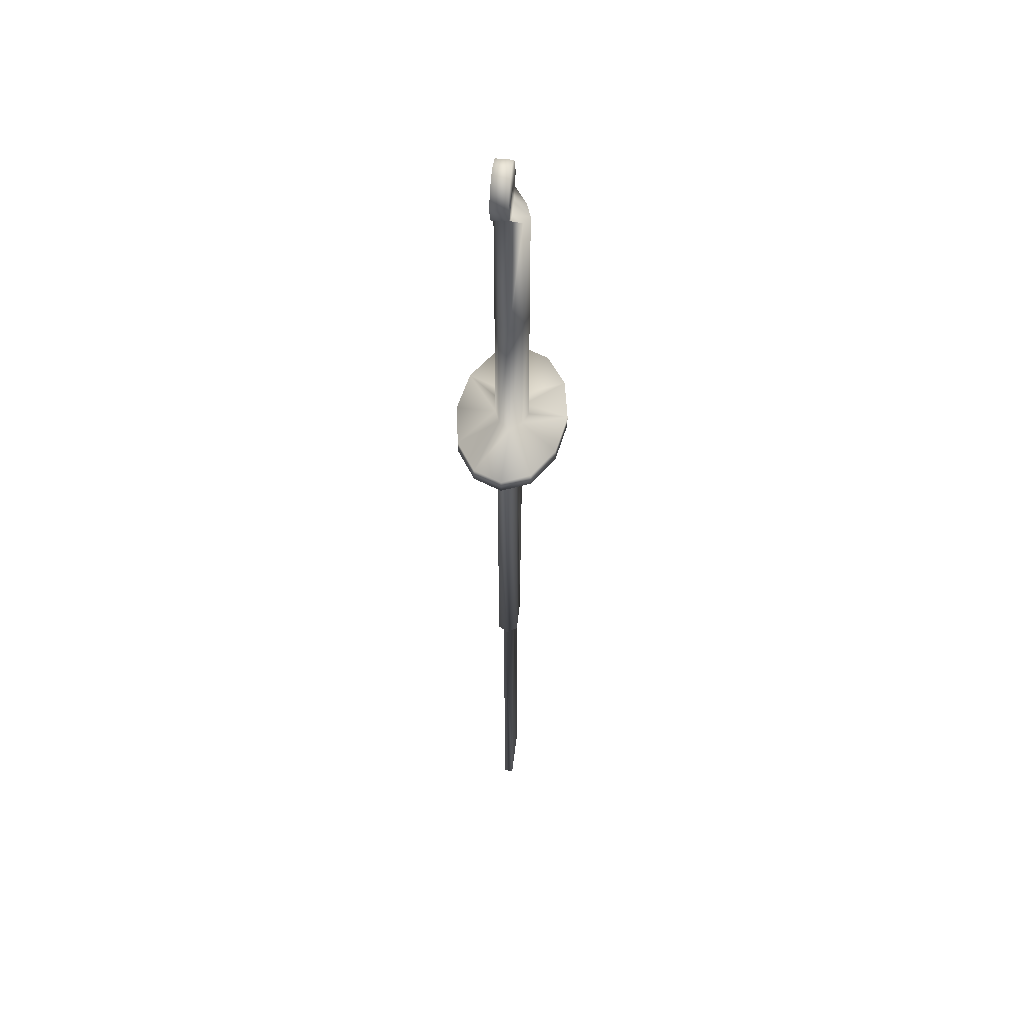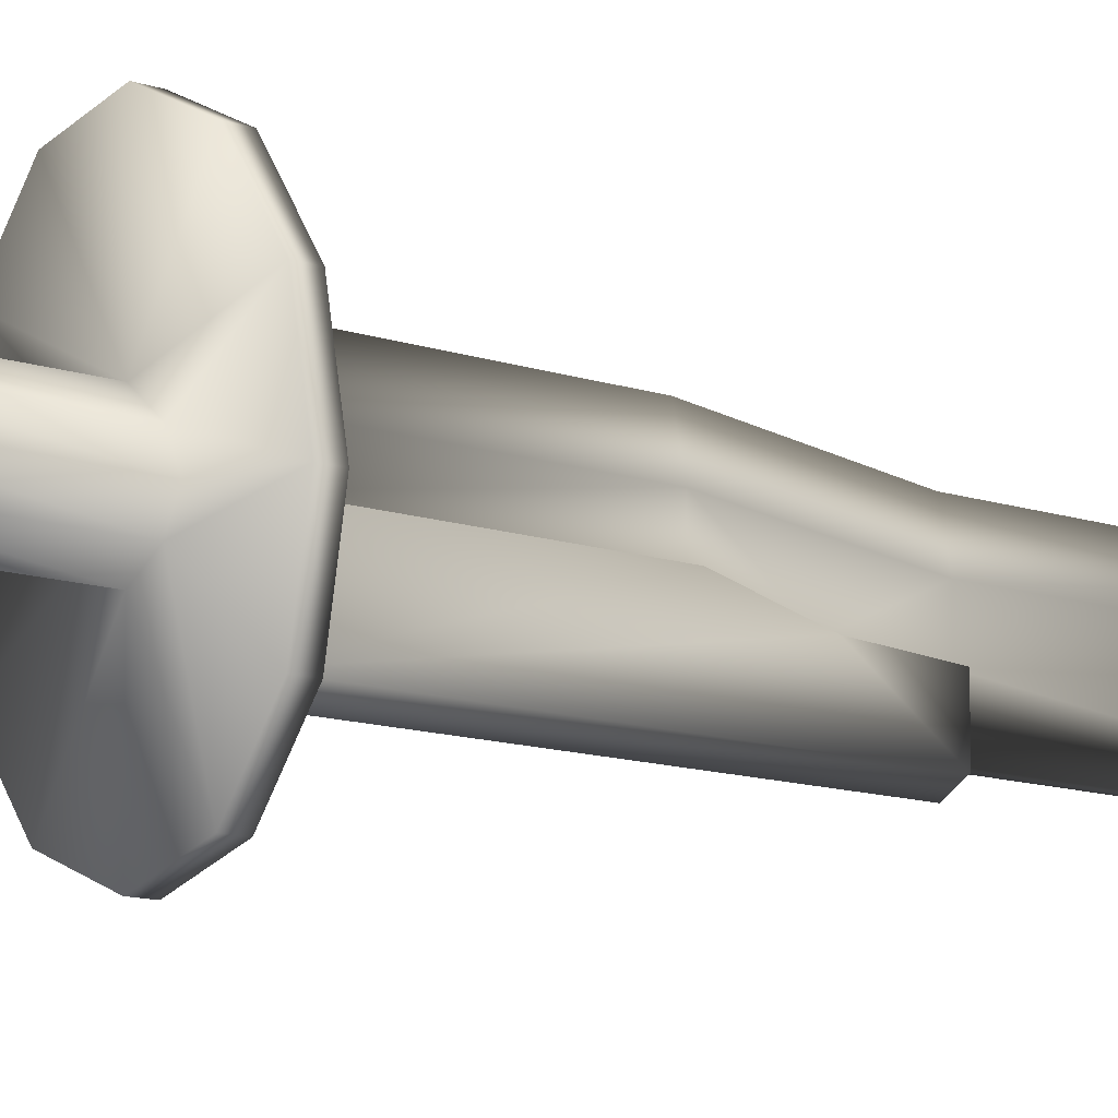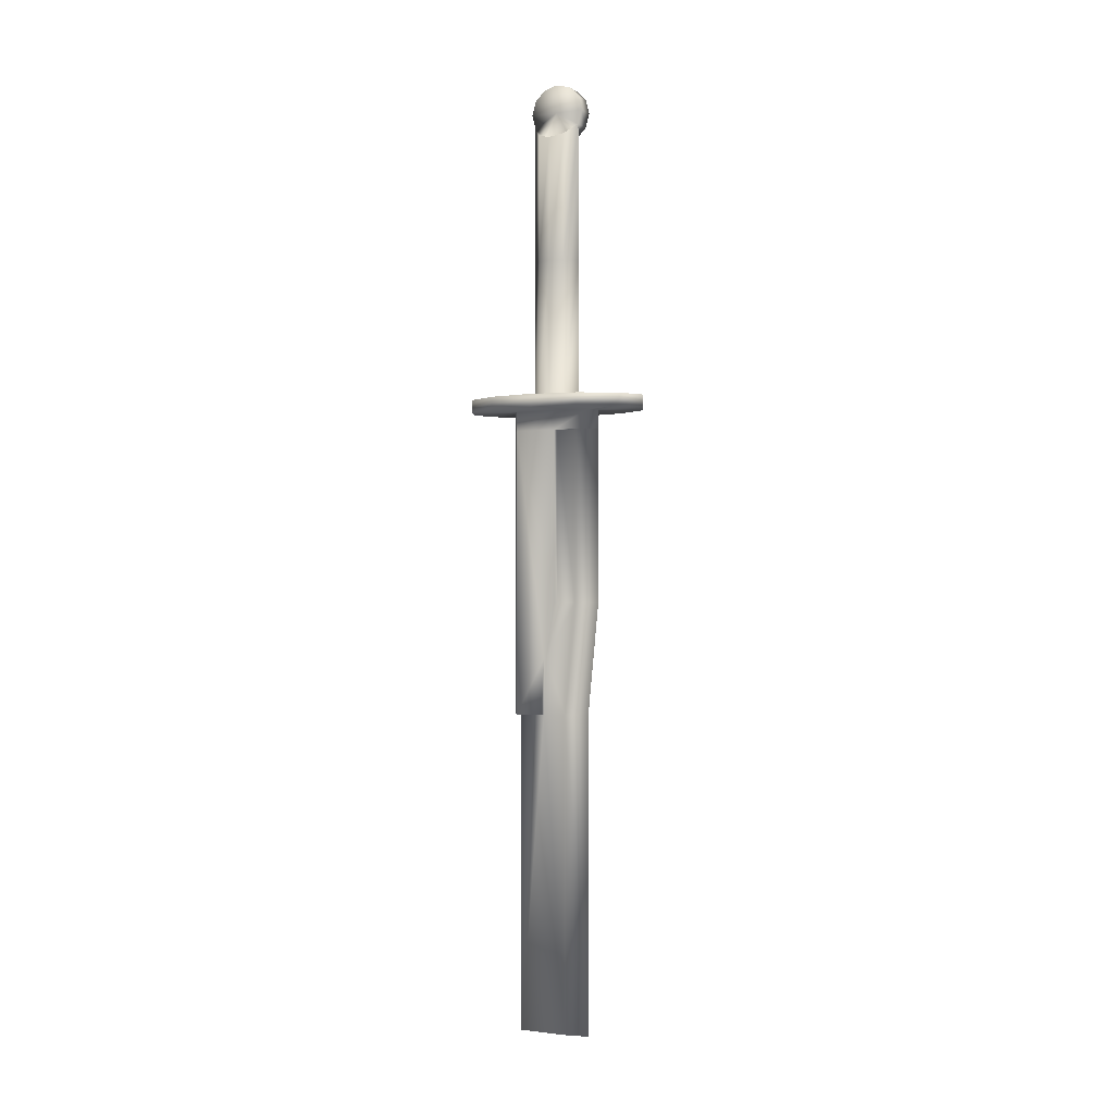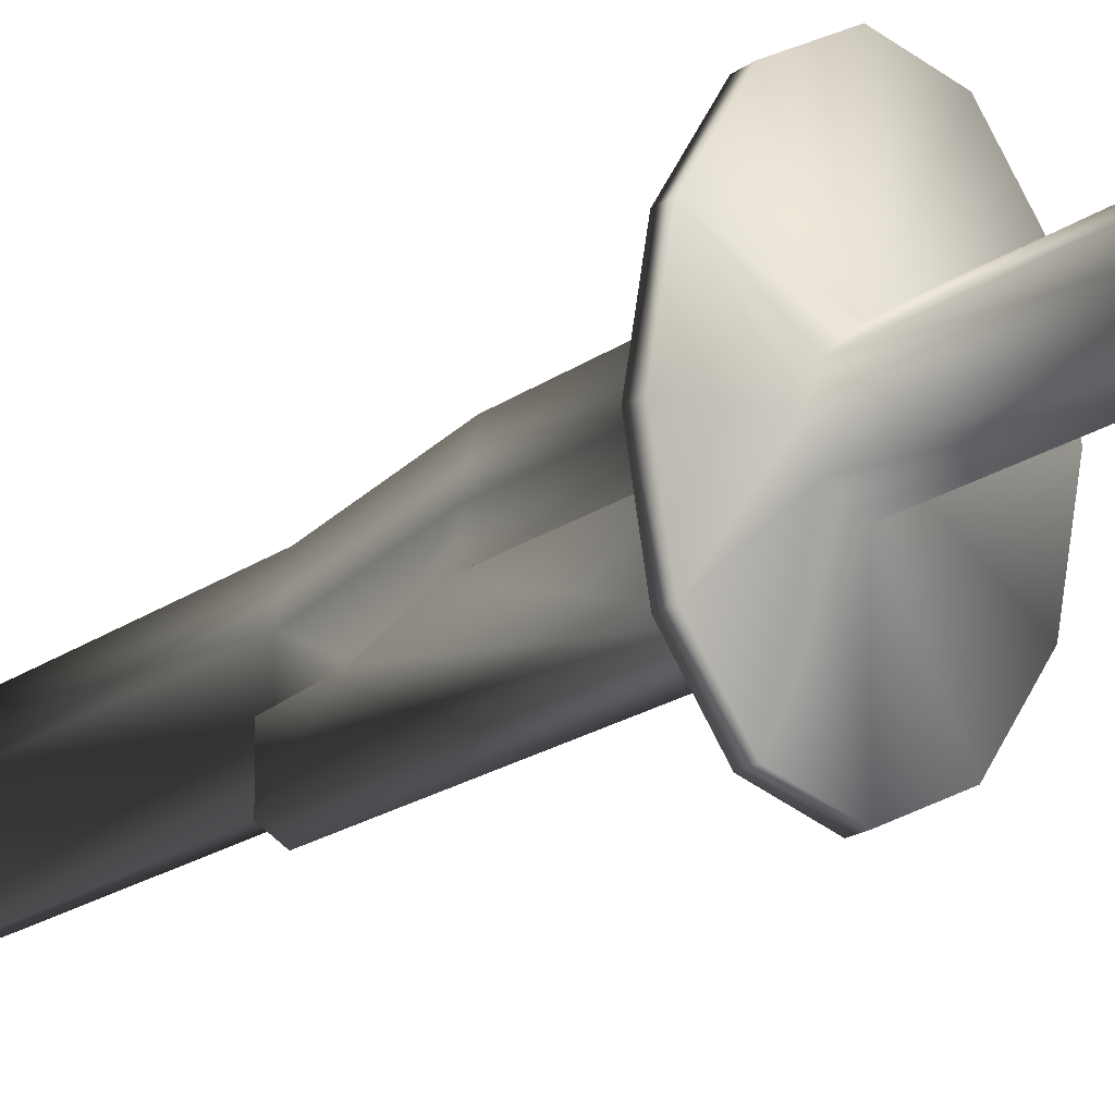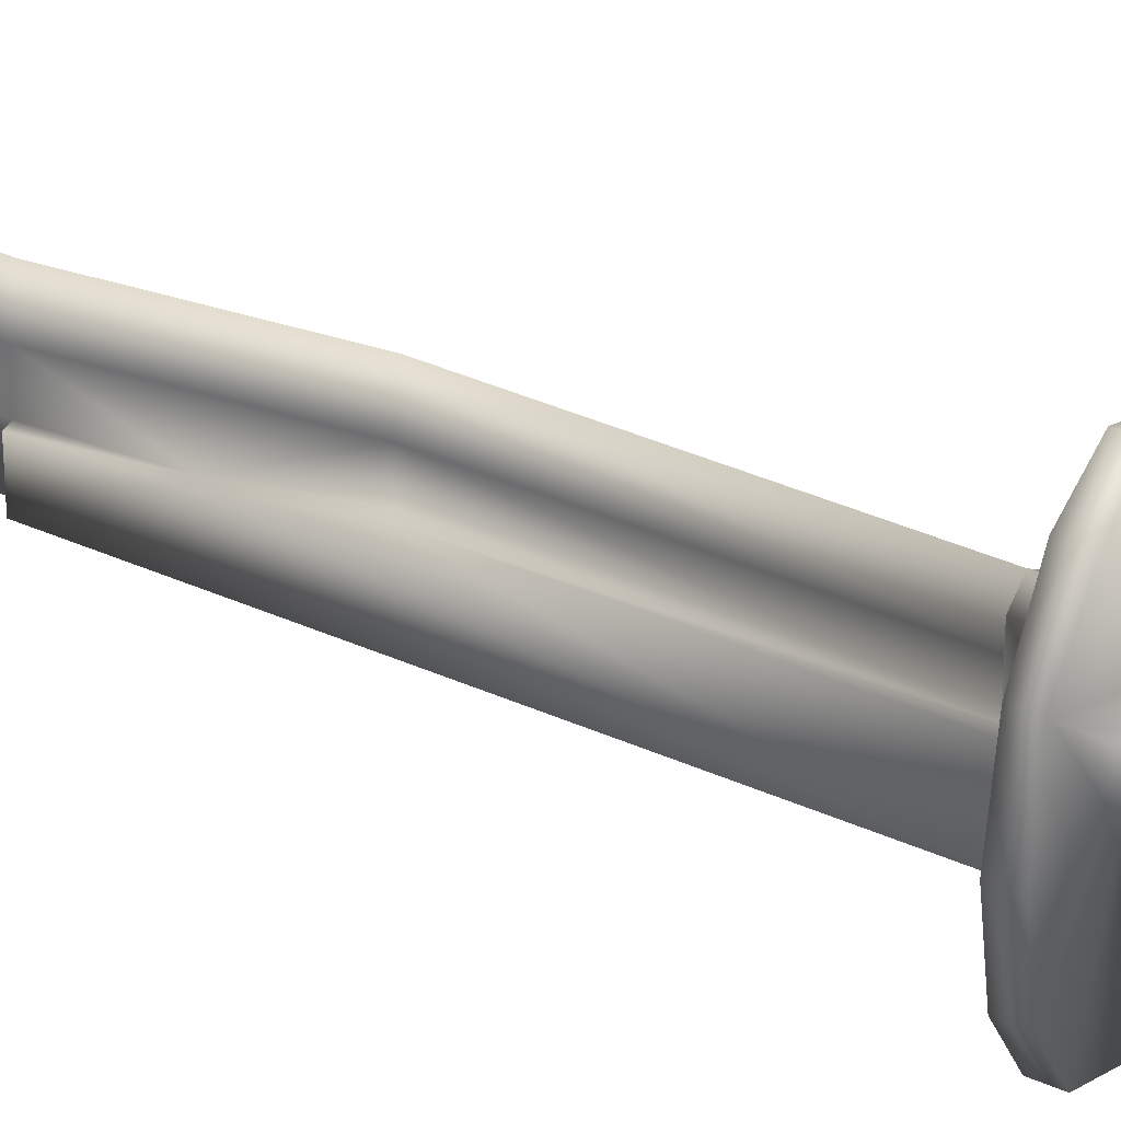
<metadata>
{"format":"obj","ext":"obj","renderer":"f3d","projection":"perspective","resolution":1024,"background":"white","views":[{"elev":50.2,"azim":-173.4,"up":"+Y"},{"elev":-7.9,"azim":-141.0,"up":"+Z"},{"elev":-1.0,"azim":-62.4,"up":"+Y"},{"elev":-12.7,"azim":153.4,"up":"+Z"},{"elev":37.4,"azim":120.1,"up":"+Z"}]}
</metadata>
<code>
o MDL_w2dswa2l_bod00
v -0.0037 -0.4155 0.0178
v -0.0037 -0.2769 0.0014
v -0.0037 -0.4155 0.0014
v -0.0037 -0.2769 0.0178
v 0 -0.4155 0.0369
v 0 -0.2769 0.0369
v 0.0039 -0.2769 0.0178
v -0.0037 -0.5065 0.0088
v -0.0037 -0.461 -0.008
v -0.0037 -0.5065 -0.0103
v 0 -0.5065 0.0278
v 0.0039 -0.4155 0.0178
v -0.0037 -0.7616 0.0088
v -0.0037 -0.7616 -0.0309
v 0 -0.7616 0.0278
v 0.0039 -0.5065 0.0088
v 0.0039 -0.2769 0.0014
v 0.0039 -0.4155 0.0014
v 0.0039 -0.461 -0.008
v 0.0039 -0.5065 -0.0103
v 0.0039 -0.7616 0.0088
v 0.0039 -0.7616 -0.0309
v 0.0039 -0.5065 -0.0309
v -0.0037 -0.5065 -0.0309
v -0.0081 -0.461 -0.008
v -0.0081 -0.5065 -0.0328
v -0.0081 -0.2769 -0.0328
v -0.0081 -0.5065 -0.0103
v 0.0083 -0.2769 -0.0328
v 0.0083 -0.4155 0.0014
v 0.0083 -0.461 -0.008
v 0.0083 -0.5065 -0.0328
v 0.0083 -0.5065 -0.0103
v 0 -0.2769 -0.0386
v 0 -0.5065 -0.0386
v 0.0083 -0.2769 0.0014
v -0.0081 -0.4155 0.0014
v -0.0081 -0.2769 0.0014
v 0.0083 -0.2769 0.0311
v -0.0081 -0.2769 0.0311
v -0.0081 -0.2616 -0.0328
v -0.0081 -0.2616 0.0014
v 0 -0.2616 -0.0386
v 0.0083 -0.2616 -0.0328
v 0.0083 -0.2616 0.0014
v -0.0081 -0.2616 0.0311
v 0.0083 -0.2616 0.0311
v 0 -0.2616 0.0369
v 0 -0.2616 0.0761
v 0.023 -0.2515 0.0658
v 0 -0.2515 0.0761
v 0.023 -0.2616 0.0658
v 0.0398 -0.2515 0.0378
v 0.0398 -0.2616 0.0378
v 0.0459 -0.2515 -0.0003
v 0.0459 -0.2616 -0.0003
v 0.0398 -0.2515 -0.0386
v 0.0398 -0.2616 -0.0386
v 0.023 -0.2515 -0.0666
v 0.023 -0.2616 -0.0666
v 0 -0.2515 -0.0769
v 0 -0.2616 -0.0769
v -0.0228 -0.2515 -0.0666
v -0.0228 -0.2616 -0.0666
v -0.0397 -0.2515 -0.0386
v -0.0397 -0.2616 -0.0386
v -0.0458 -0.2515 -0.0003
v -0.0458 -0.2616 -0.0003
v -0.0397 -0.2515 0.0378
v -0.0397 -0.2616 0.0378
v -0.0228 -0.2515 0.0658
v -0.0228 -0.2616 0.0658
v -0.0094 -0.2515 0.0106
v -0.0137 -0.2515 -0.0005
v 0 -0.2515 0.0191
v 0.0094 -0.2515 0.0106
v 0.0137 -0.2515 -0.0005
v -0.0094 -0.2515 -0.0117
v 0 -0.2515 -0.02
v 0.0094 -0.2515 -0.0117
v -0.0094 -0.141 0.0106
v 0 -0.141 0.0191
v -0.0137 -0.141 -0.0005
v 0.0094 -0.141 0.0106
v 0.0137 -0.141 -0.0005
v 0.0094 -0.141 -0.0117
v -0.0094 -0.141 -0.0117
v 0 -0.141 -0.02
v -0.0094 -0.0388 0.0106
v 0 -0.0305 0.0189
v -0.0137 -0.0418 -0.0005
v 0.0094 -0.0388 0.0106
v 0.0137 -0.0418 -0.0005
v 0.0094 -0.0388 -0.0117
v 0 -0.0305 -0.02
v -0.0094 -0.0388 -0.0117
v 0 -0.0193 0.022
v 0.0137 -0.0305 0.0189
v 0.0137 -0.0193 0.022
v 0.0137 -0.0193 -0.023
v 0.0137 -0.0305 -0.02
v 0 -0.0193 -0.023
v 0.0137 -0.008 -0.02
v 0 -0.008 -0.02
v 0.0137 0.0002 -0.0117
v 0 0.0002 -0.0117
v 0.0137 0.0032 -0.0005
v 0 0.0032 -0.0005
v 0.0137 0.0002 0.0106
v 0 0.0002 0.0106
v 0.0137 -0.008 0.0189
v 0 -0.008 0.0189
v 0.0137 -0.0388 0.0106
v 0.0137 -0.0388 -0.0117
v 0 -0.0388 -0.0117
v 0 -0.0418 -0.0005
v 0 -0.0388 0.0106
v 0.0137 -0.0193 -0.0005
v 0 -0.0193 -0.0005
f 1 2 3
f 2 1 4
f 5 4 1
f 4 5 6
f 7 6 5
f 8 9 10
f 9 8 1
f 11 1 8
f 1 11 5
f 12 5 11
f 13 10 14
f 10 13 8
f 15 8 13
f 8 15 11
f 16 11 15
f 12 17 7
f 17 12 18
f 19 18 12
f 5 12 7
f 16 19 12
f 19 16 20
f 21 20 16
f 20 21 22
f 11 16 12
f 15 21 16
f 22 13 14
f 13 22 21
f 23 14 24
f 14 23 22
f 20 22 23
f 25 27 26
f 26 28 25
f 29 30 31
f 31 33 32
f 32 29 31
f 34 26 27
f 26 34 35
f 29 35 34
f 35 29 32
f 30 29 36
f 37 38 27
f 30 36 17
f 30 17 18
f 31 30 18
f 31 18 19
f 32 33 20
f 32 20 23
f 32 23 24
f 35 32 24
f 24 26 35
f 24 10 28
f 24 28 26
f 10 9 25
f 10 25 28
f 3 2 38
f 3 38 37
f 39 6 7
f 7 17 39
f 39 17 36
f 40 4 6
f 4 40 2
f 40 38 2
f 41 34 27
f 27 42 41
f 34 41 43
f 43 29 34
f 44 36 29
f 29 43 44
f 36 44 45
f 45 39 36
f 42 27 38
f 38 46 42
f 47 6 39
f 39 45 47
f 6 47 48
f 48 40 6
f 40 48 46
f 46 38 40
f 49 50 51
f 50 49 52
f 52 53 50
f 53 52 54
f 54 55 53
f 55 54 56
f 56 57 55
f 57 56 58
f 58 59 57
f 59 58 60
f 60 61 59
f 61 60 62
f 62 63 61
f 63 62 64
f 64 65 63
f 65 64 66
f 66 67 65
f 67 66 68
f 68 69 67
f 69 68 70
f 70 71 69
f 71 70 72
f 72 51 71
f 51 72 49
f 41 64 62
f 64 41 66
f 42 66 41
f 43 41 62
f 62 60 43
f 44 43 60
f 60 58 44
f 42 68 66
f 68 42 70
f 46 70 42
f 70 46 72
f 48 72 46
f 72 48 49
f 48 47 52
f 48 52 49
f 58 45 44
f 45 58 56
f 45 54 47
f 54 45 56
f 47 54 52
f 67 69 73
f 67 73 74
f 75 69 71
f 71 51 75
f 50 75 51
f 69 75 73
f 75 50 53
f 76 75 53
f 53 77 76
f 77 53 55
f 78 65 67
f 65 78 63
f 78 67 74
f 63 78 79
f 79 61 63
f 59 61 79
f 79 80 59
f 57 59 80
f 80 77 57
f 57 77 55
f 81 74 73
f 73 82 81
f 74 81 83
f 83 78 74
f 82 73 75
f 75 84 82
f 84 75 76
f 76 85 84
f 85 76 77
f 77 86 85
f 78 83 87
f 87 79 78
f 79 87 88
f 88 80 79
f 80 88 86
f 86 77 80
f 89 83 81
f 81 90 89
f 83 89 91
f 91 87 83
f 90 81 82
f 82 92 90
f 92 82 84
f 84 93 92
f 93 84 85
f 85 94 93
f 94 85 86
f 86 95 94
f 95 86 88
f 88 96 95
f 96 88 87
f 87 91 96
f 97 98 99
f 98 97 90
f 95 100 101
f 100 95 102
f 102 103 100
f 103 102 104
f 104 105 103
f 105 104 106
f 106 107 105
f 107 106 108
f 108 109 107
f 109 108 110
f 110 111 109
f 111 110 112
f 112 99 111
f 99 112 97
f 92 93 113
f 113 98 92
f 92 98 90
f 94 114 93
f 114 94 101
f 94 95 101
f 96 115 95
f 115 96 116
f 116 96 91
f 91 117 116
f 89 117 91
f 117 89 90
f 93 118 113
f 118 93 114
f 101 118 114
f 118 101 100
f 103 118 100
f 118 103 105
f 107 118 105
f 118 107 109
f 111 118 109
f 118 111 99
f 118 99 98
f 113 118 98
f 112 119 97
f 119 112 110
f 108 119 110
f 119 108 106
f 104 119 106
f 119 104 102
f 119 102 95
f 115 119 95
f 116 119 115
f 119 116 117
f 90 119 117
f 119 90 97
f 21 15 13
f 24 14 10
f 33 19 20
f 19 33 31
f 9 3 37
f 3 9 1
f 9 37 25
f 25 37 27

</code>
